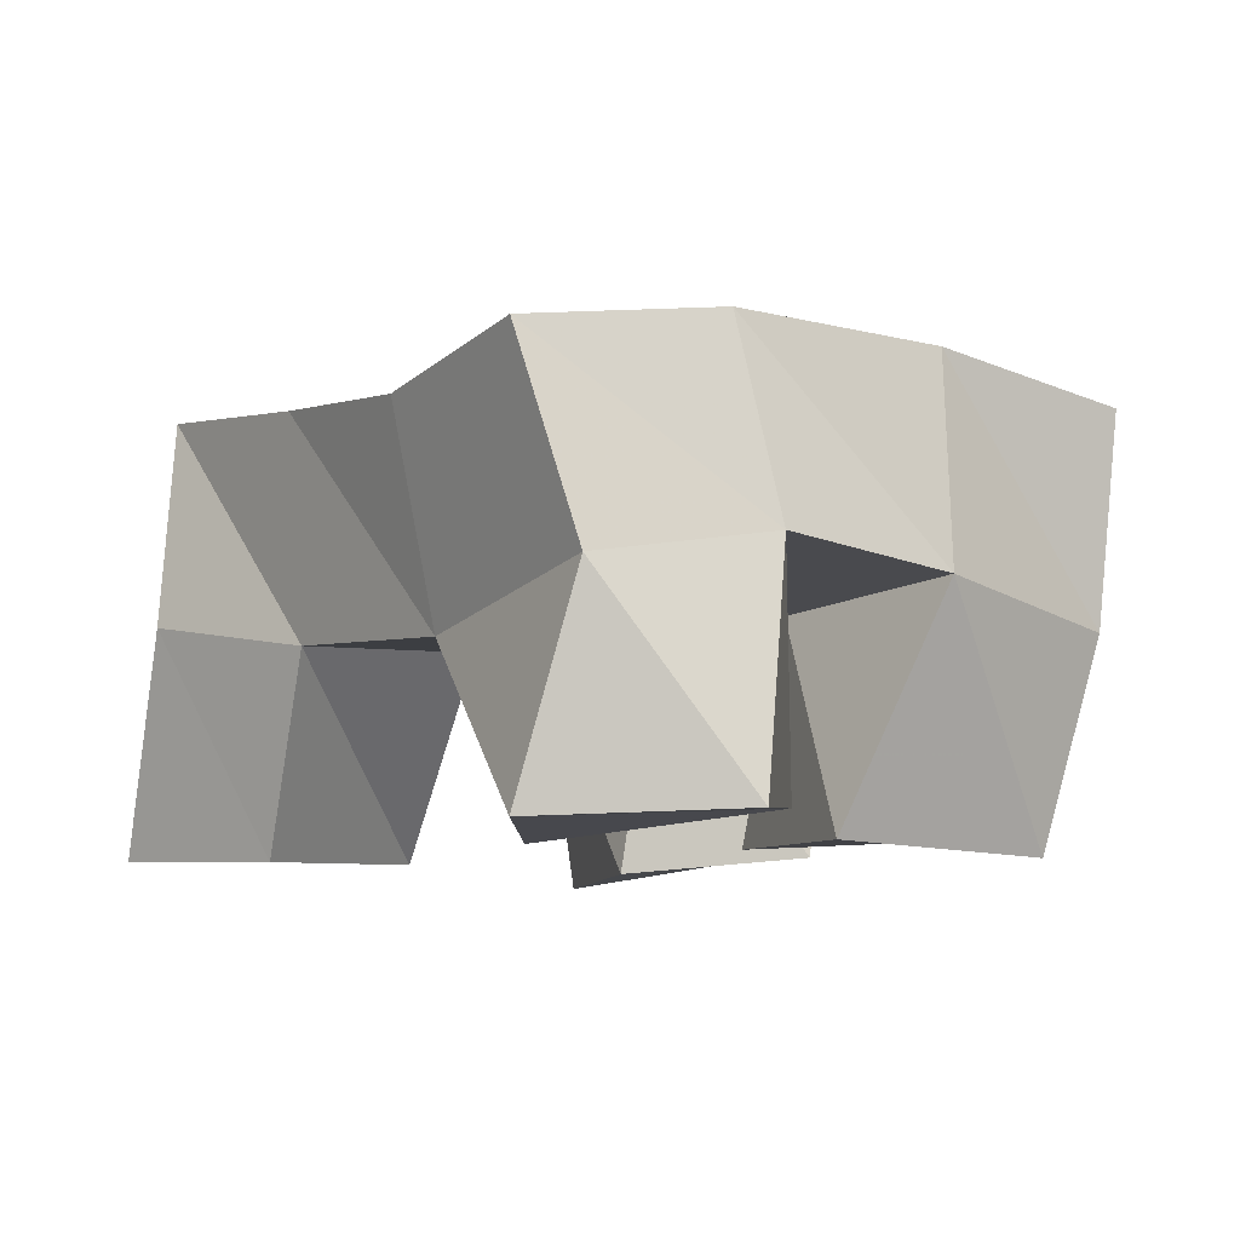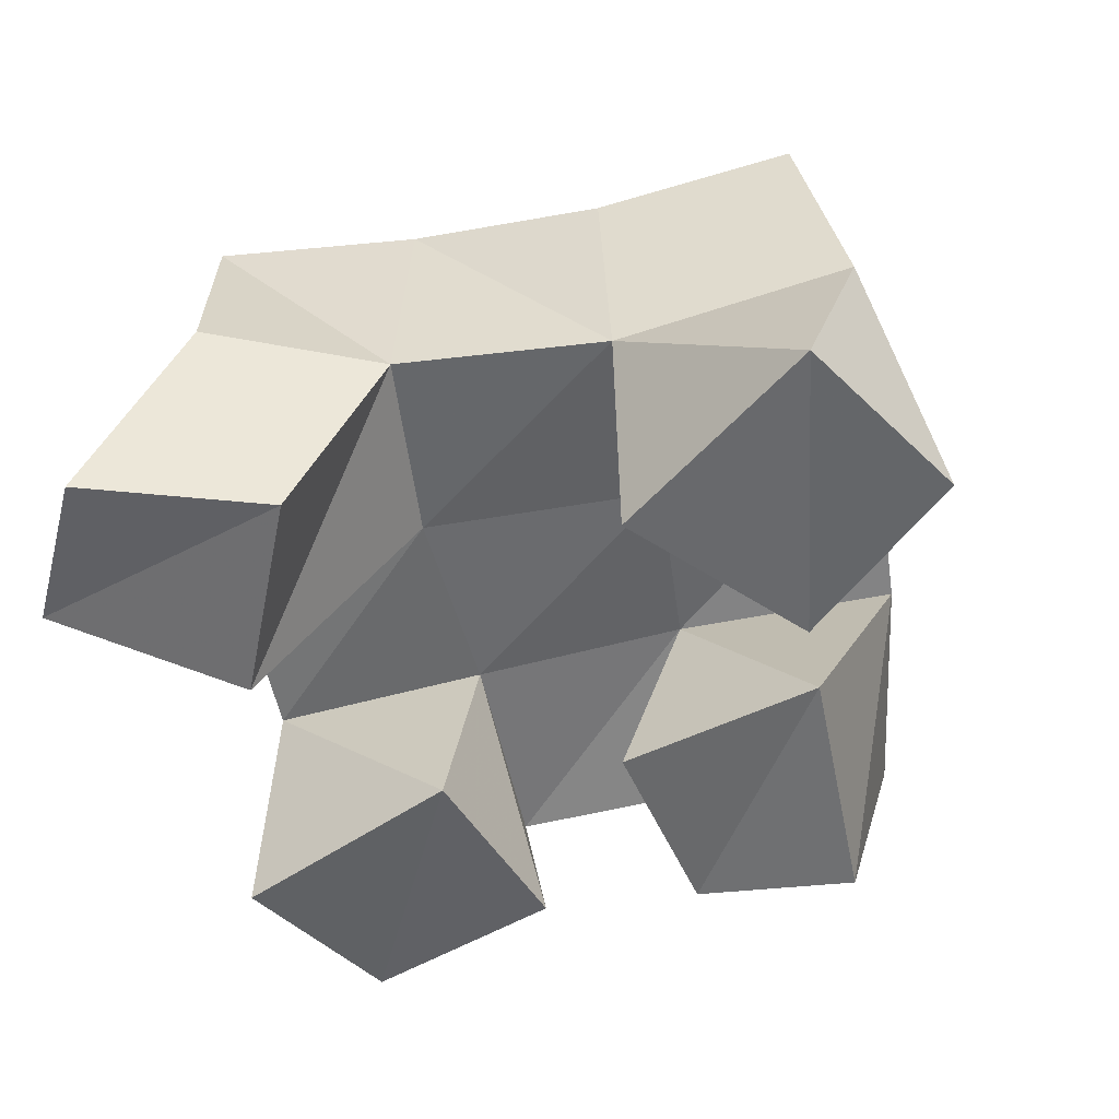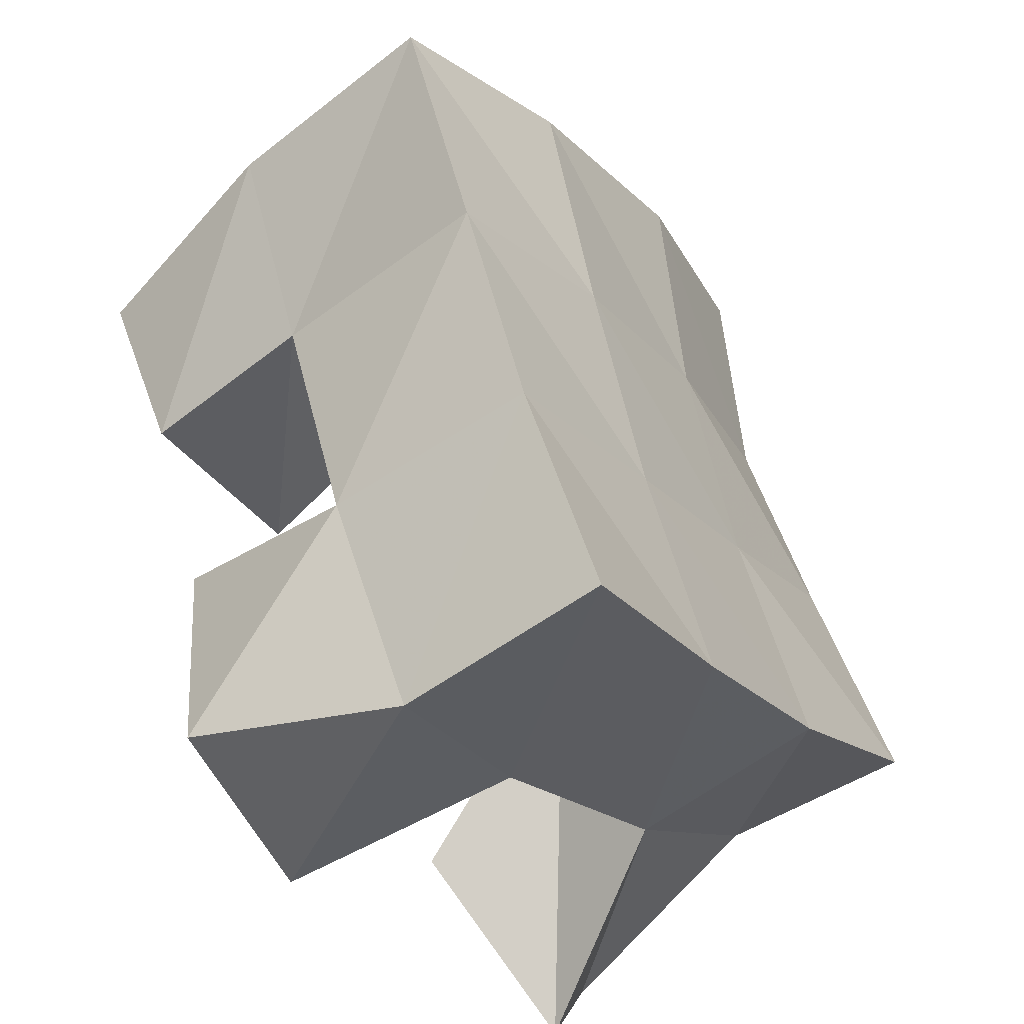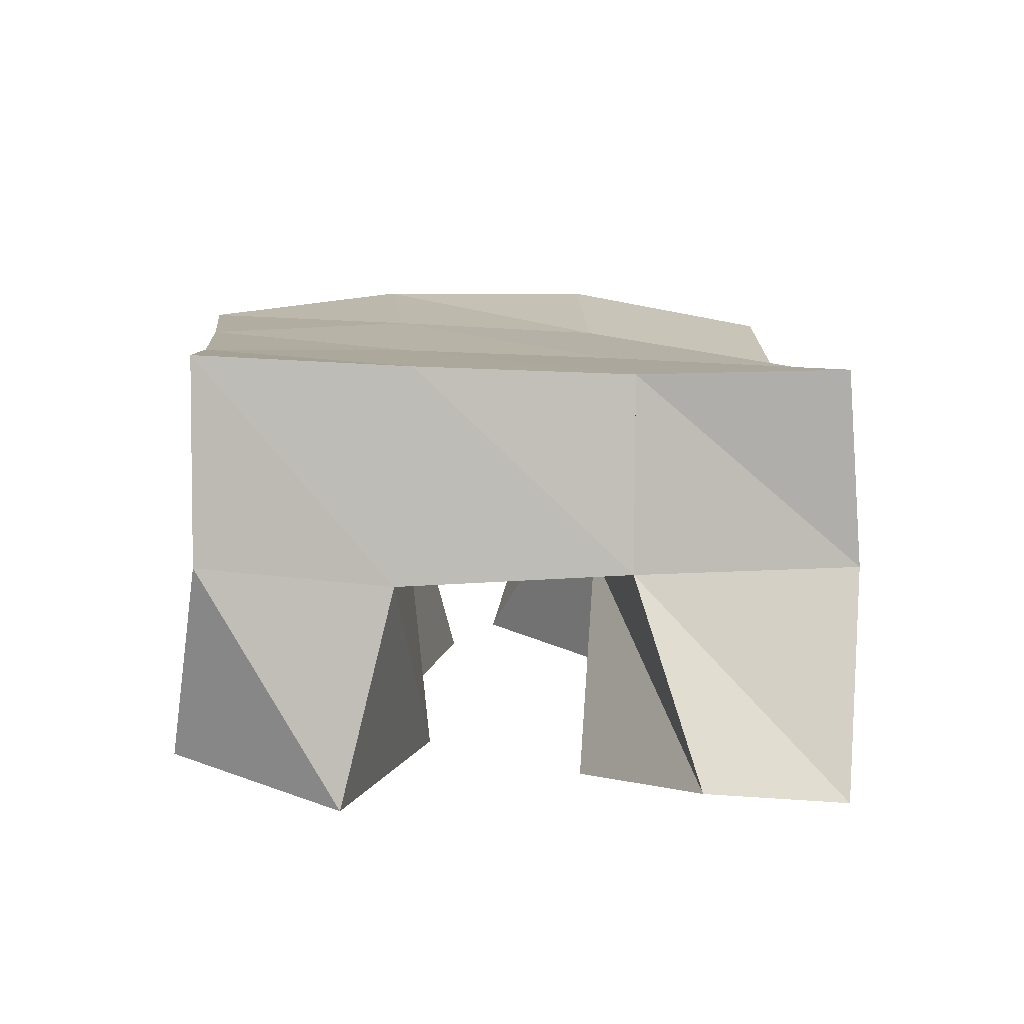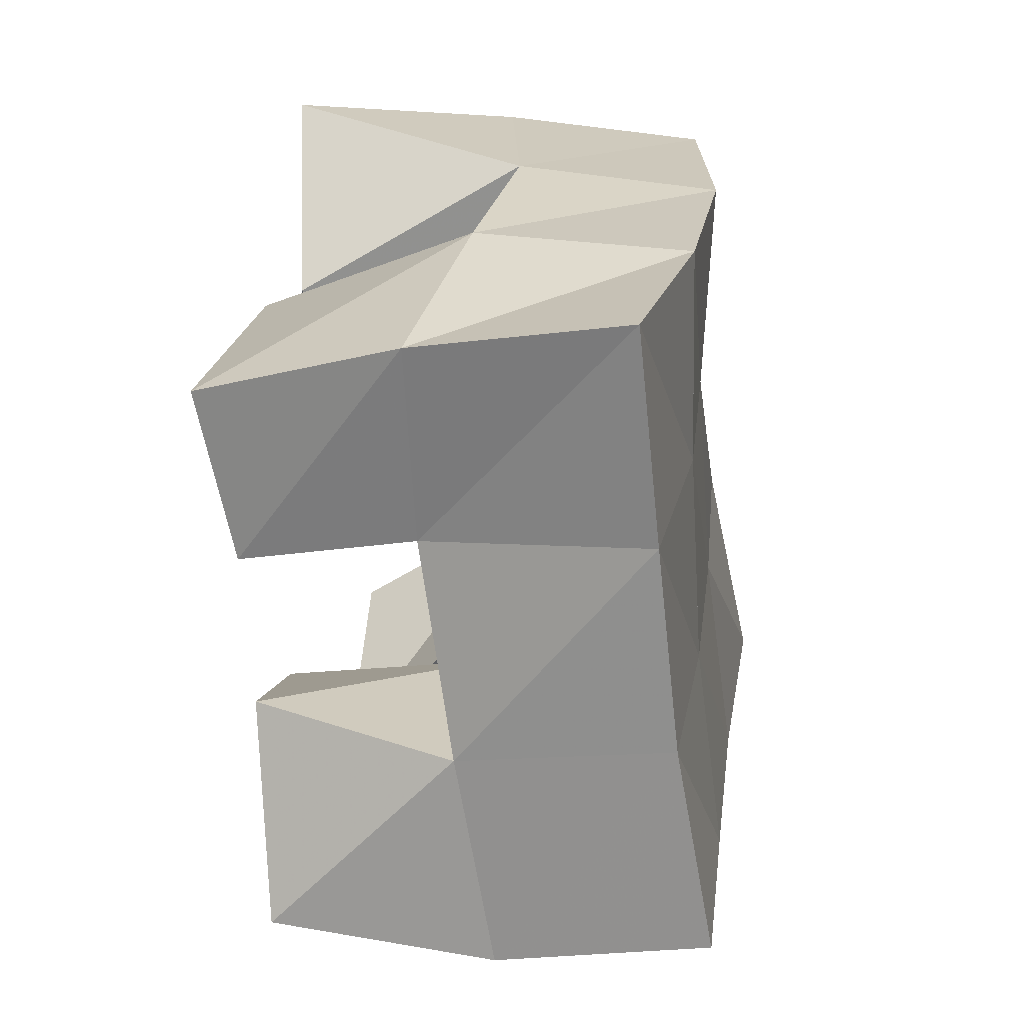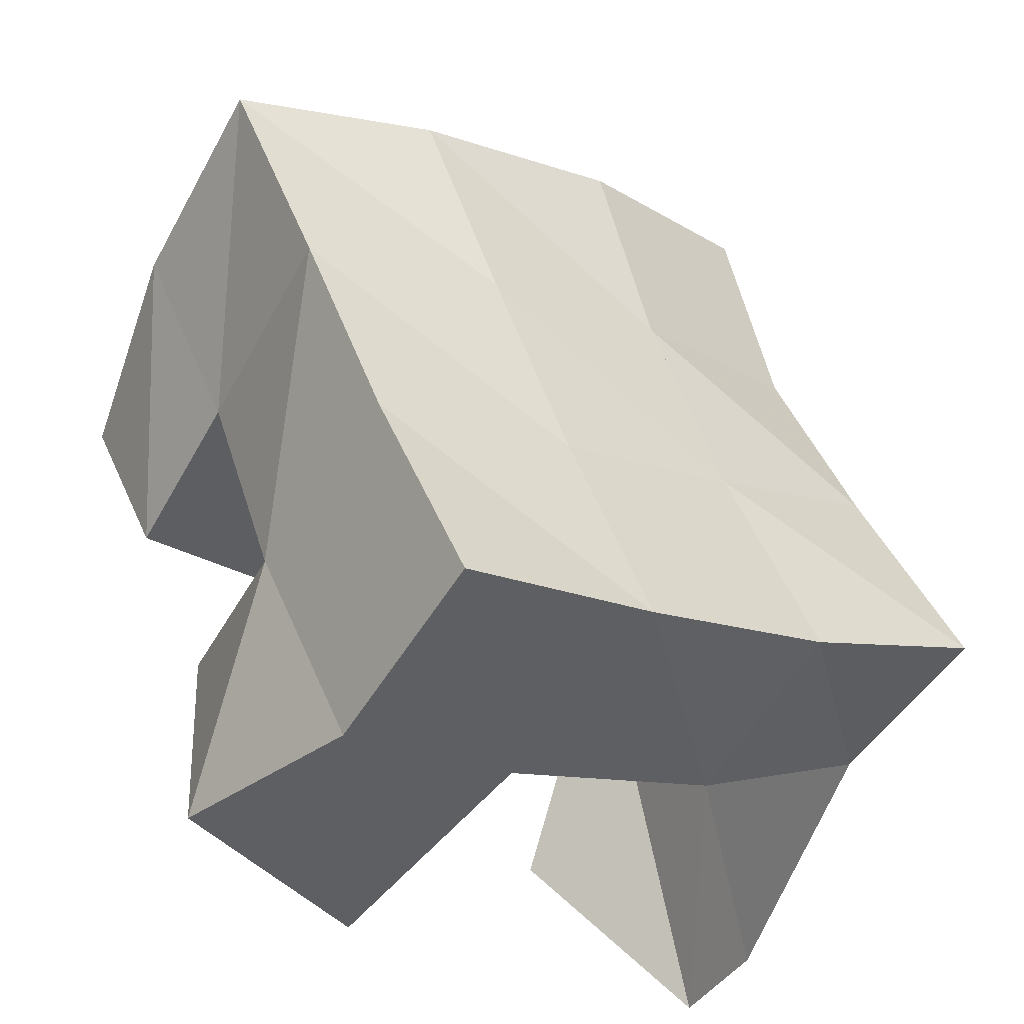
<metadata>
{"format":"obj","ext":"obj","renderer":"f3d","projection":"perspective","resolution":1024,"background":"white","views":[{"elev":-9.7,"azim":-12.6,"up":"+Y"},{"elev":-57.1,"azim":-55.3,"up":"+Y"},{"elev":-48.1,"azim":125.1,"up":"+Z"},{"elev":12.0,"azim":-161.3,"up":"+Y"},{"elev":-0.2,"azim":100.4,"up":"+Z"},{"elev":-49.1,"azim":147.2,"up":"+Z"}]}
</metadata>
<code>
v 1.211 0.1023 0.06533
v 1.215 0.1529 0.09046
v 1.238 0.1123 0.03262
v 1.262 0.1546 0.05848
v 1.24 0.1 0.1017
v 1.243 0.1444 0.1252
v 1.276 0.1029 0.06396
v 1.285 0.1477 0.1037
v 1.342 0.1029 0.1221
v 1.348 0.1529 0.1365
v 1.388 0.1063 0.1132
v 1.39 0.1466 0.1172
v 1.348 0.1011 0.1715
v 1.37 0.1544 0.1849
v 1.401 0.1 0.1489
v 1.413 0.1482 0.1566
v 1.286 0.1 0.1592
v 1.265 0.1398 0.1715
v 1.337 0.1067 0.1759
v 1.309 0.1476 0.1562
v 1.273 0.1 0.2152
v 1.284 0.1477 0.2245
v 1.319 0.1019 0.2231
v 1.328 0.1575 0.2054
v 1.323 0.1004 0.02694
v 1.313 0.1525 0.03798
v 1.368 0.1083 0.03162
v 1.357 0.157 0.02277
v 1.323 0.1 0.08433
v 1.329 0.1508 0.08841
v 1.369 0.1049 0.08105
v 1.377 0.1516 0.06925
v 1.218 0.2007 0.0883
v 1.263 0.2007 0.0647
v 1.239 0.1941 0.1325
v 1.284 0.1976 0.1098
v 1.255 0.188 0.1753
v 1.302 0.1976 0.1554
v 1.271 0.193 0.2194
v 1.319 0.2031 0.1998
v 1.311 0.2031 0.04487
v 1.329 0.2001 0.0901
v 1.349 0.2008 0.1352
v 1.37 0.2034 0.1799
v 1.359 0.2059 0.02739
v 1.377 0.2005 0.072
v 1.396 0.1988 0.1157
v 1.416 0.1975 0.1604
f 1 2 4
f 3 1 4
f 2 6 8
f 4 2 8
f 6 5 7
f 8 6 7
f 5 1 3
f 7 5 3
f 8 7 3
f 4 8 3
f 2 1 5
f 6 2 5
f 9 10 12
f 11 9 12
f 10 14 16
f 12 10 16
f 14 13 15
f 16 14 15
f 13 9 11
f 15 13 11
f 16 15 11
f 12 16 11
f 10 9 13
f 14 10 13
f 17 18 20
f 19 17 20
f 18 22 24
f 20 18 24
f 22 21 23
f 24 22 23
f 21 17 19
f 23 21 19
f 24 23 19
f 20 24 19
f 18 17 21
f 22 18 21
f 25 26 28
f 27 25 28
f 26 30 32
f 28 26 32
f 30 29 31
f 32 30 31
f 29 25 27
f 31 29 27
f 32 31 27
f 28 32 27
f 26 25 29
f 30 26 29
f 2 33 34
f 4 2 34
f 33 35 36
f 34 33 36
f 35 6 8
f 36 35 8
f 6 2 4
f 8 6 4
f 36 8 4
f 34 36 4
f 33 2 6
f 35 33 6
f 6 35 36
f 8 6 36
f 35 37 38
f 36 35 38
f 37 18 20
f 38 37 20
f 18 6 8
f 20 18 8
f 38 20 8
f 36 38 8
f 35 6 18
f 37 35 18
f 18 37 38
f 20 18 38
f 37 39 40
f 38 37 40
f 39 22 24
f 40 39 24
f 22 18 20
f 24 22 20
f 40 24 20
f 38 40 20
f 37 18 22
f 39 37 22
f 4 34 41
f 26 4 41
f 34 36 42
f 41 34 42
f 36 8 30
f 42 36 30
f 8 4 26
f 30 8 26
f 42 30 26
f 41 42 26
f 34 4 8
f 36 34 8
f 8 36 42
f 30 8 42
f 36 38 43
f 42 36 43
f 38 20 10
f 43 38 10
f 20 8 30
f 10 20 30
f 43 10 30
f 42 43 30
f 36 8 20
f 38 36 20
f 20 38 43
f 10 20 43
f 38 40 44
f 43 38 44
f 40 24 14
f 44 40 14
f 24 20 10
f 14 24 10
f 44 14 10
f 43 44 10
f 38 20 24
f 40 38 24
f 26 41 45
f 28 26 45
f 41 42 46
f 45 41 46
f 42 30 32
f 46 42 32
f 30 26 28
f 32 30 28
f 46 32 28
f 45 46 28
f 41 26 30
f 42 41 30
f 30 42 46
f 32 30 46
f 42 43 47
f 46 42 47
f 43 10 12
f 47 43 12
f 10 30 32
f 12 10 32
f 47 12 32
f 46 47 32
f 42 30 10
f 43 42 10
f 10 43 47
f 12 10 47
f 43 44 48
f 47 43 48
f 44 14 16
f 48 44 16
f 14 10 12
f 16 14 12
f 48 16 12
f 47 48 12
f 43 10 14
f 44 43 14

</code>
